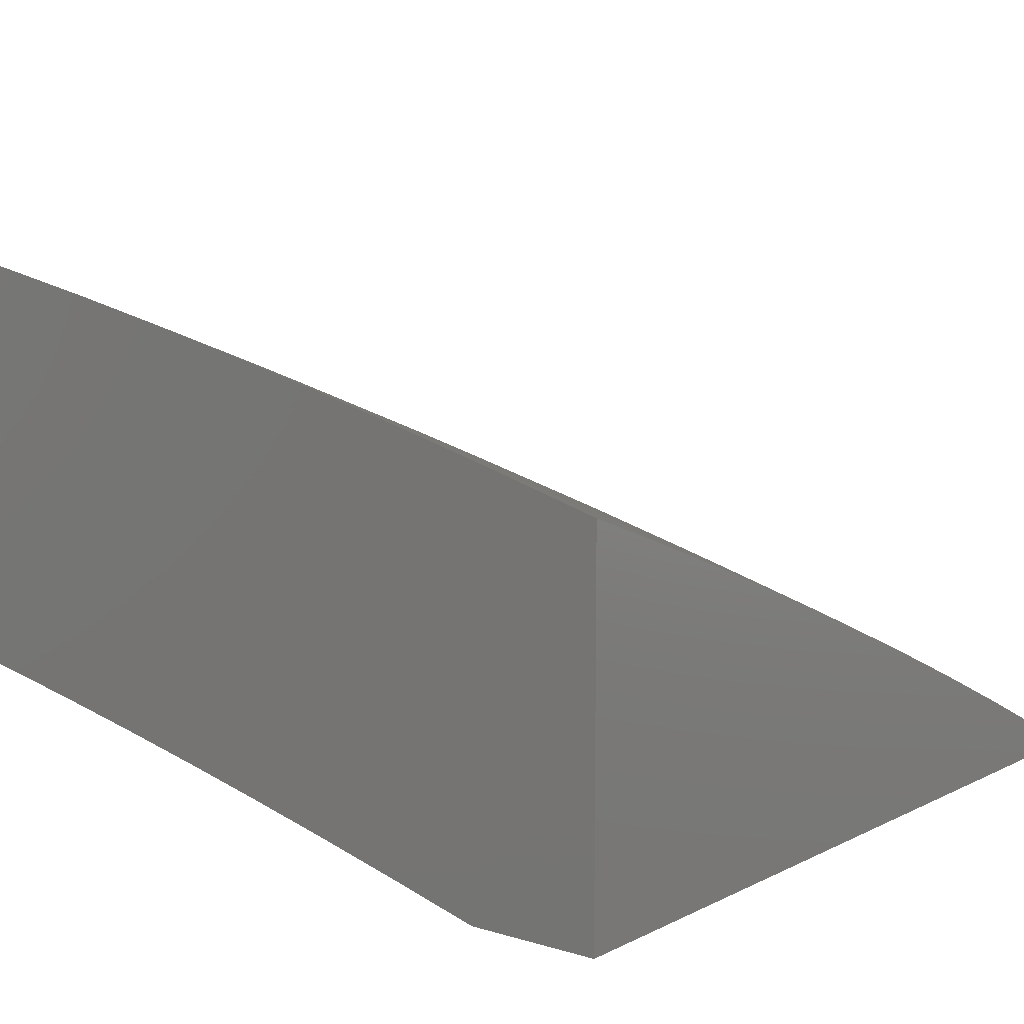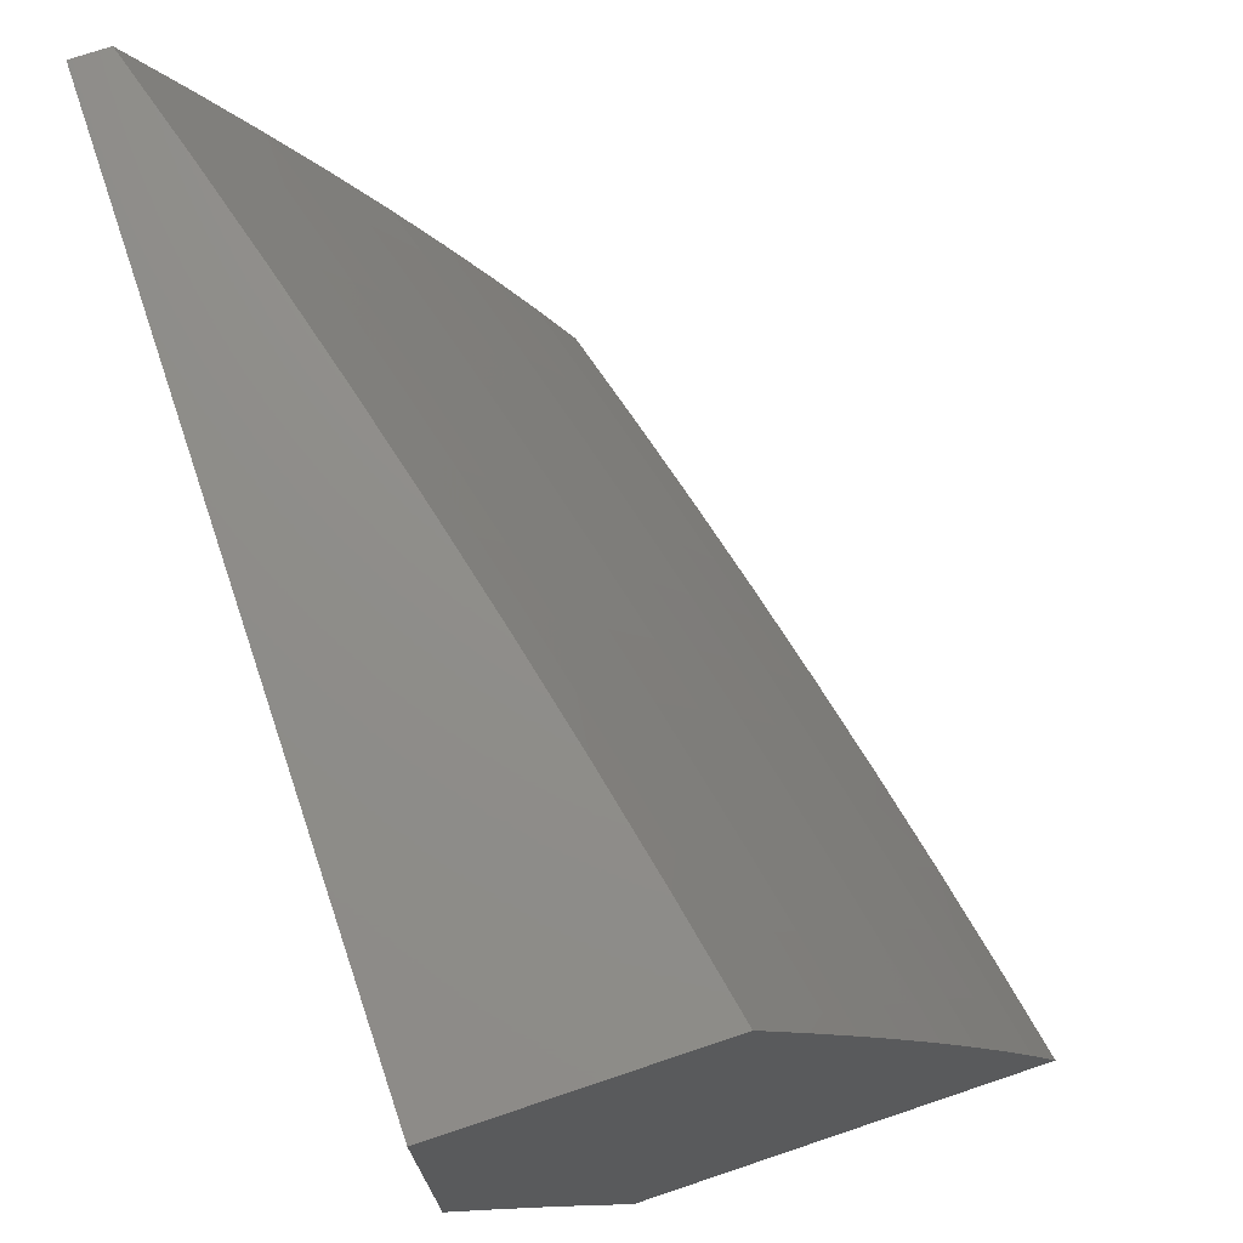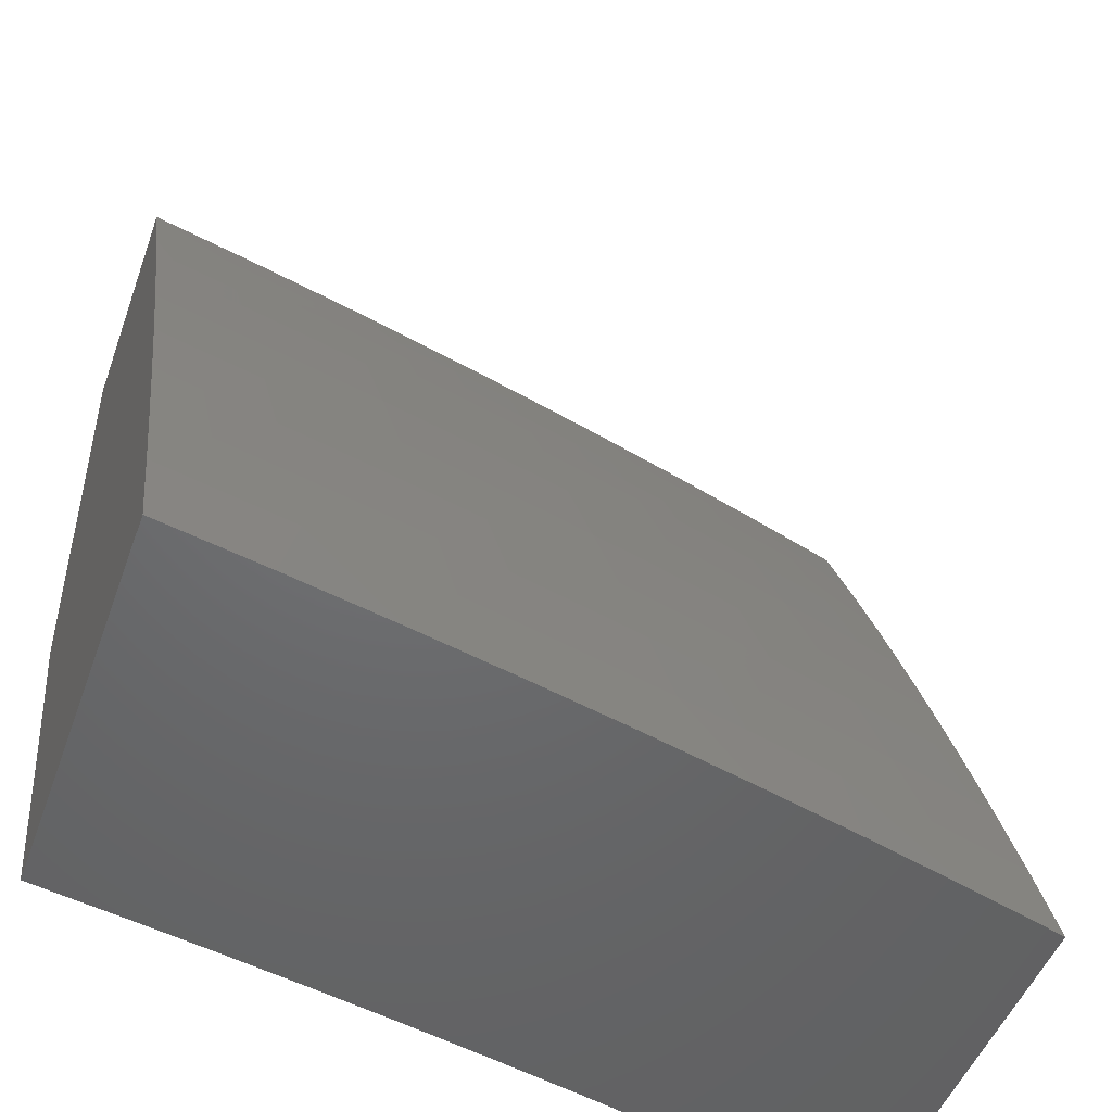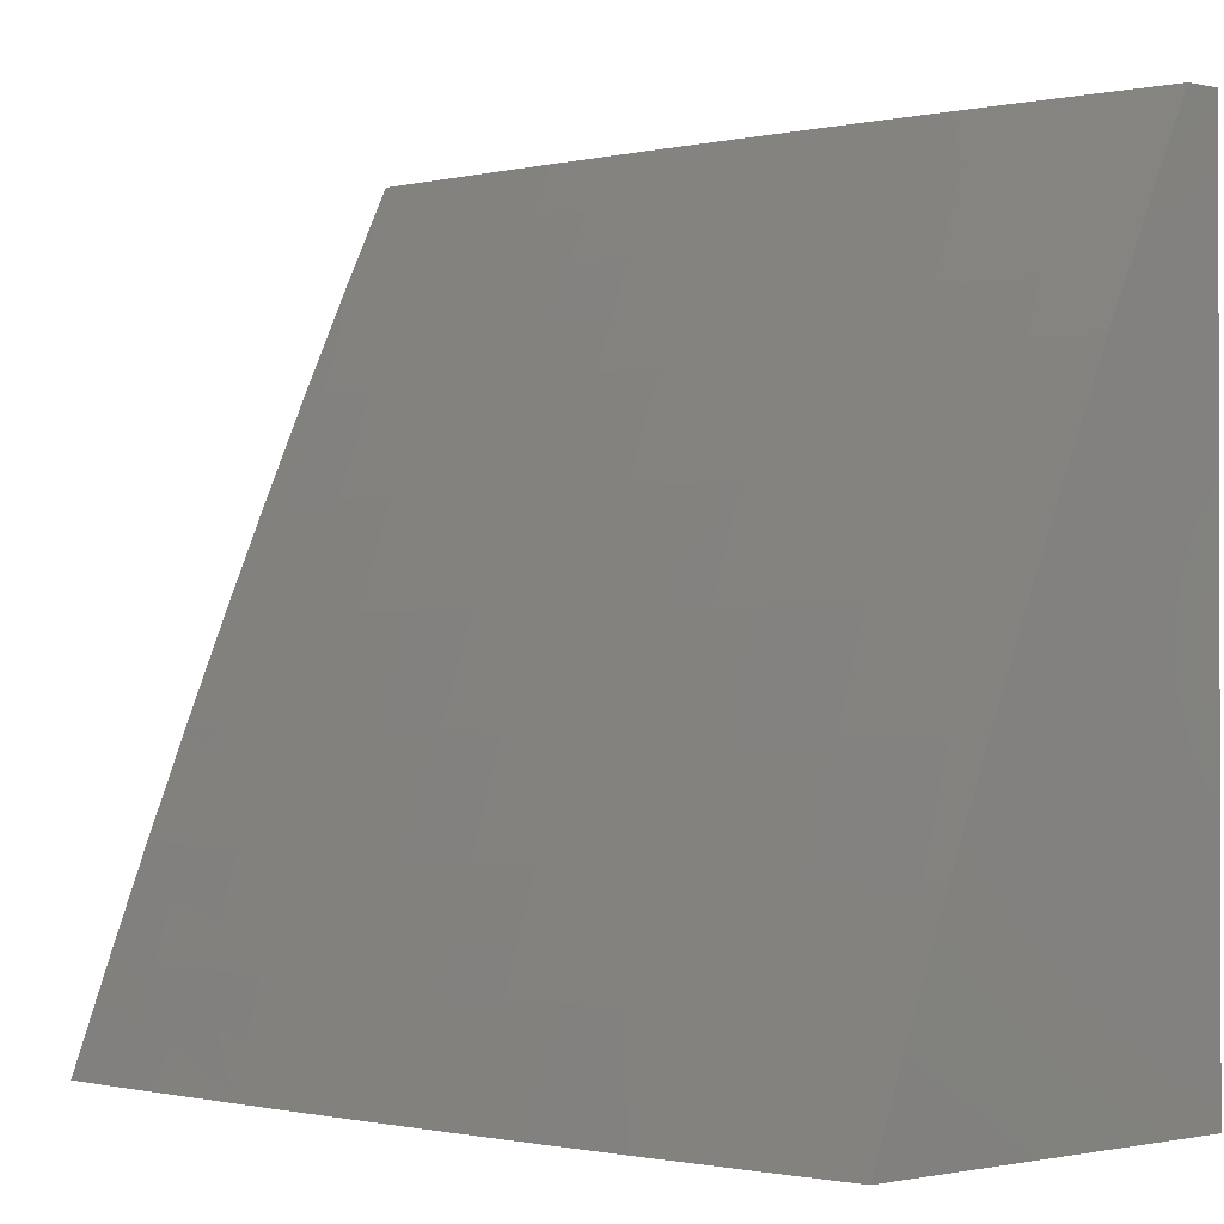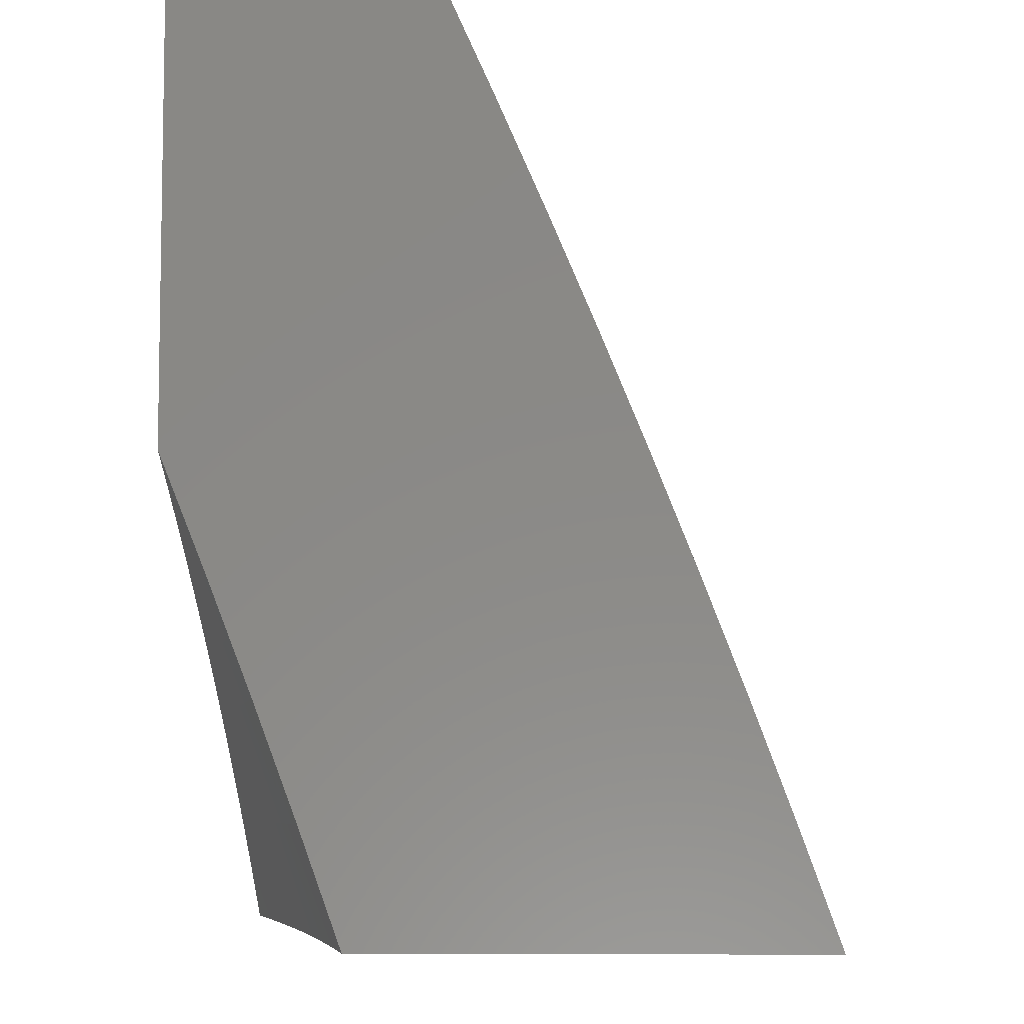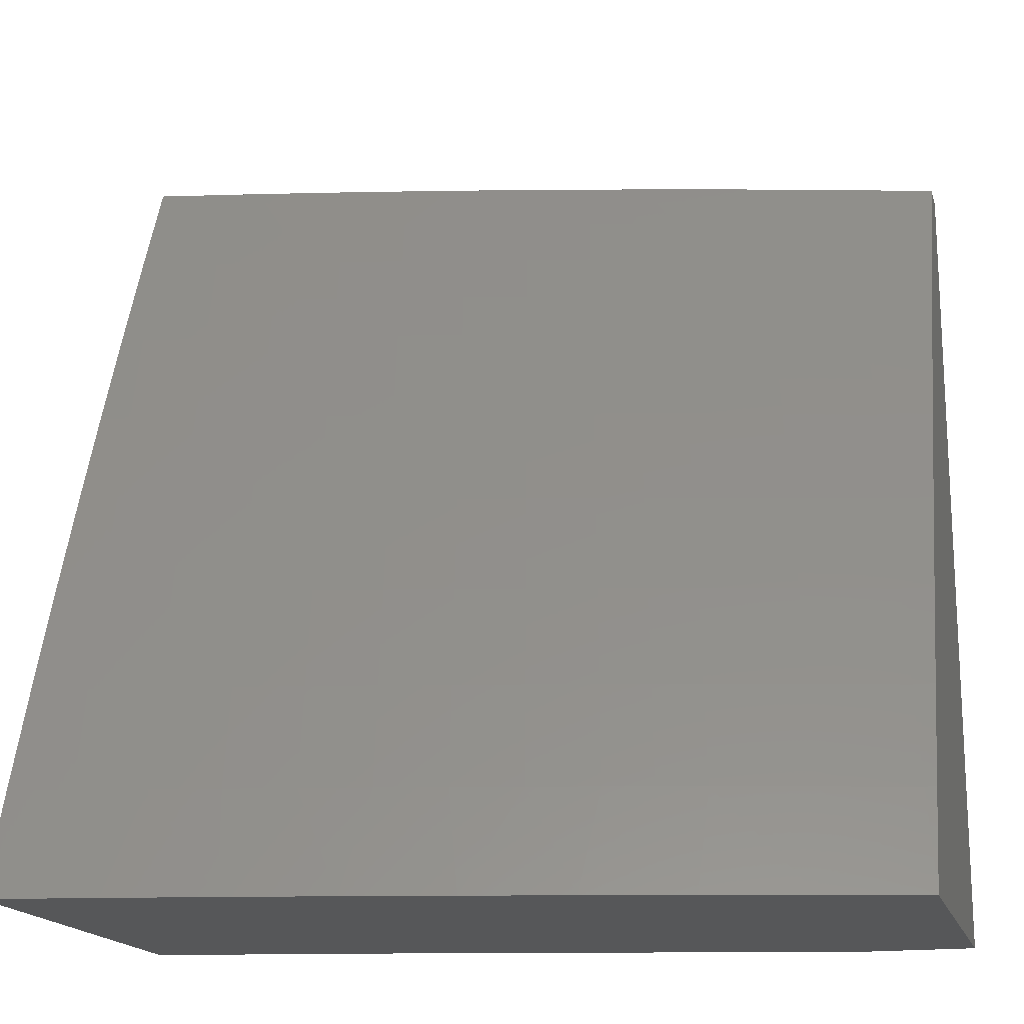
<metadata>
{"format":"stl","ext":"stl","renderer":"f3d","projection":"perspective","resolution":1024,"background":"white","views":[{"elev":9.4,"azim":-141.8,"up":"+Y"},{"elev":73.1,"azim":71.4,"up":"+Z"},{"elev":-48.3,"azim":160.5,"up":"+Z"},{"elev":-0.9,"azim":-128.1,"up":"+Z"},{"elev":-6.6,"azim":91.8,"up":"+Z"},{"elev":-17.1,"azim":-165.2,"up":"+Z"}]}
</metadata>
<code>
# stl→obj: 199 verts, 394 faces
v -2.839 10 4
v -2.735 10.03 4
v -2.79 10 4.037
v -2.74 10 4.073
v -2.631 10.05 4
v -2.69 10 4.108
v -2.579 10.02 4.127
v -2.639 10 4.143
v -2.588 10 4.177
v -2.536 10 4.211
v -2.432 10.06 4.127
v -2.485 10 4.243
v -2.421 10.01 4.254
v -2.432 10 4.276
v -2.38 10 4.307
v -2.345 10.02 4.286
v -2.342 10 4.318
v -2.269 10.02 4.318
v -2.326 10 4.338
v -2.273 10 4.368
v -2.196 10.04 4.318
v -2.191 10.01 4.381
v -2.118 10.03 4.381
v -2.165 10 4.426
v -2.113 10 4.444
v -2.11 10 4.454
v -2.041 10.02 4.444
v -2.055 10 4.481
v -2 10 4.507
v -2 10.05 4.381
v -2.046 10.04 4.381
v -2.051 10.07 4.318
v -2.123 10.05 4.318
v -2.126 10.06 4.286
v -2.199 10.05 4.286
v -2.201 10.06 4.254
v -2.275 10.04 4.254
v -2.285 10.09 4.127
v -2.358 10.07 4.127
v -2.316 10.13 4
v -2.422 10.1 4
v -2.526 10.08 4
v -2.211 10.15 4
v -2.211 10.1 4.127
v -2.128 10.07 4.254
v -2.053 10.08 4.286
v -2 10.1 4.255
v -2.138 10.12 4.127
v -2.106 10.17 4
v -2.065 10.13 4.127
v -2 10.19 4
v -2 10.15 4.128
v -2.055 10.09 4.254
v -2.219 10 4.397
v -2.348 10.03 4.254
v -2.272 10.03 4.286
v -2 10.65 4.127
v -2 10.69 4
v -2.073 10.63 4.126
v -2.126 10.67 4
v -2.155 10.62 4.126
v -2.252 10.64 4
v -2.236 10.6 4.126
v -2.318 10.58 4.126
v -2.308 10.54 4.252
v -2.389 10.52 4.252
v -2.378 10.47 4.377
v -2.459 10.45 4.377
v -2.448 10.41 4.502
v -2.529 10.39 4.502
v -2.517 10.34 4.627
v -2.597 10.32 4.627
v -2.584 10.27 4.752
v -2.64 10.25 4.752
v -2.634 10.23 4.814
v -2.689 10.21 4.814
v -2.682 10.19 4.876
v -2.794 10.16 4.876
v -2.786 10.13 4.938
v -2.897 10.1 4.938
v -2.876 10.08 5
v -3 10.04 5
v -3 10.1 4.877
v -2.905 10.13 4.876
v -2.912 10.15 4.814
v -2.801 10.18 4.814
v -2.808 10.21 4.752
v -2.696 10.24 4.752
v -2.709 10.29 4.627
v -2.653 10.3 4.627
v -2.666 10.35 4.502
v -2.609 10.37 4.502
v -2.621 10.42 4.377
v -2.54 10.44 4.377
v -2.551 10.48 4.252
v -2.47 10.5 4.252
v -2.481 10.55 4.126
v -2.399 10.56 4.126
v -2.503 10.59 4
v -2.378 10.61 4
v -2.562 10.53 4.126
v -2.628 10.56 4
v -2.644 10.51 4.126
v -2.701 10.49 4.126
v -2.69 10.45 4.252
v -2.747 10.43 4.252
v -2.734 10.39 4.377
v -2.848 10.36 4.377
v -2.835 10.31 4.502
v -2.948 10.28 4.502
v -2.934 10.23 4.627
v -3 10.26 4.505
v -3 10.21 4.63
v -2.752 10.52 4
v -2.758 10.48 4.126
v -2.86 10.4 4.252
v -2.961 10.32 4.377
v -3 10.31 4.379
v -2.876 10.49 4
v -2.872 10.45 4.126
v -2.974 10.37 4.252
v -3 10.36 4.254
v -3 10.46 4
v -2.987 10.41 4.126
v -3 10.41 4.127
v -2.919 10.18 4.752
v -3 10.15 4.754
v -2.752 10.11 5
v -2.675 10.16 4.938
v -2.627 10.2 4.876
v -2.578 10.24 4.814
v -2.505 10.29 4.752
v -2.437 10.36 4.627
v -2.368 10.43 4.502
v -2.298 10.49 4.377
v -2.227 10.56 4.252
v -2.628 10.15 5
v -2.62 10.18 4.938
v -2.571 10.22 4.876
v -2.498 10.26 4.814
v -2.425 10.31 4.752
v -2.356 10.38 4.627
v -2.287 10.44 4.502
v -2.217 10.51 4.377
v -2.145 10.57 4.252
v -2.565 10.19 4.938
v -2.503 10.18 5
v -2.485 10.21 4.938
v -2.378 10.21 5
v -2.406 10.23 4.938
v -2.327 10.25 4.938
v -2.333 10.27 4.876
v -2.254 10.29 4.876
v -2.26 10.32 4.814
v -2.18 10.34 4.814
v -2.186 10.36 4.752
v -2.106 10.38 4.752
v -2.116 10.43 4.627
v -2.036 10.44 4.627
v -2.046 10.49 4.502
v -2 10.5 4.505
v -2 10.55 4.379
v -2.252 10.24 5
v -2.248 10.27 4.938
v -2.175 10.31 4.876
v -2.101 10.35 4.814
v -2.026 10.39 4.752
v -2 10.45 4.629
v -2.169 10.28 4.938
v -2.126 10.26 5
v -2.09 10.3 4.938
v -2 10.29 5
v -2.011 10.31 4.938
v -2 10.34 4.877
v -2.016 10.34 4.876
v -2.021 10.37 4.814
v -2.095 10.33 4.876
v -2 10.4 4.753
v -2 10.6 4.253
v -2.064 10.59 4.252
v -2.055 10.54 4.377
v -2.126 10.48 4.502
v -2.196 10.41 4.627
v -2.265 10.34 4.752
v -2.339 10.3 4.814
v -2.413 10.26 4.876
v -2.136 10.53 4.377
v -2.207 10.46 4.502
v -2.276 10.39 4.627
v -2.345 10.33 4.752
v -2.419 10.28 4.814
v -2.492 10.24 4.876
v -2.633 10.46 4.252
v -2.678 10.4 4.377
v -2.722 10.34 4.502
v -2.821 10.26 4.627
v -3 10 5
v -3 10 4
v -2 10 5
f 1 2 3
f 3 2 4
f 4 2 5
f 4 5 6
f 6 5 7
f 6 7 8
f 8 7 9
f 9 7 10
f 10 7 11
f 10 11 12
f 12 11 13
f 12 13 14
f 14 13 15
f 15 13 16
f 15 16 17
f 17 16 18
f 17 18 19
f 19 18 20
f 20 18 21
f 20 21 22
f 22 21 23
f 22 23 24
f 24 23 25
f 24 25 26
f 26 25 27
f 26 27 28
f 28 27 29
f 29 27 30
f 30 27 31
f 30 31 32
f 32 31 33
f 32 33 34
f 34 33 35
f 34 35 36
f 36 35 37
f 36 37 38
f 38 37 39
f 38 39 40
f 40 39 41
f 41 39 11
f 41 11 42
f 42 11 7
f 42 7 5
f 40 43 38
f 38 43 44
f 38 44 36
f 36 44 45
f 36 45 34
f 34 45 46
f 34 46 32
f 32 46 47
f 32 47 30
f 44 43 48
f 48 43 49
f 48 49 50
f 50 49 51
f 50 51 52
f 52 47 50
f 50 47 53
f 50 53 48
f 48 53 45
f 48 45 44
f 24 54 22
f 22 54 20
f 19 15 17
f 13 11 55
f 55 11 39
f 55 39 37
f 13 55 16
f 16 55 56
f 16 56 18
f 18 56 21
f 56 55 37
f 21 56 35
f 35 56 37
f 46 45 53
f 21 35 33
f 21 33 23
f 23 33 31
f 23 31 27
f 27 25 23
f 47 46 53
f 57 58 59
f 59 58 60
f 59 60 61
f 61 60 62
f 61 62 63
f 63 62 64
f 63 64 65
f 65 64 66
f 65 66 67
f 67 66 68
f 67 68 69
f 69 68 70
f 69 70 71
f 71 70 72
f 71 72 73
f 73 72 74
f 73 74 75
f 75 74 76
f 75 76 77
f 77 76 78
f 77 78 79
f 79 78 80
f 79 80 81
f 81 80 82
f 82 80 83
f 83 80 84
f 83 84 85
f 85 84 86
f 85 86 87
f 87 86 88
f 87 88 89
f 89 88 90
f 89 90 91
f 91 90 92
f 91 92 93
f 93 92 94
f 93 94 95
f 95 94 96
f 95 96 97
f 97 96 98
f 97 98 99
f 99 98 100
f 100 98 64
f 100 64 62
f 97 99 101
f 101 99 102
f 101 102 103
f 103 102 104
f 103 104 105
f 105 104 106
f 105 106 107
f 107 106 108
f 107 108 109
f 109 108 110
f 109 110 111
f 111 110 112
f 111 112 113
f 102 114 104
f 104 114 115
f 104 115 106
f 106 115 116
f 106 116 108
f 108 116 117
f 108 117 110
f 110 117 118
f 110 118 112
f 114 119 115
f 115 119 120
f 115 120 116
f 116 120 121
f 116 121 117
f 117 121 122
f 117 122 118
f 119 123 120
f 120 123 124
f 120 124 121
f 121 124 125
f 121 125 122
f 123 125 124
f 111 113 126
f 126 113 127
f 126 127 85
f 85 127 83
f 81 128 79
f 79 128 129
f 79 129 77
f 77 129 130
f 77 130 75
f 75 130 131
f 75 131 73
f 73 131 132
f 73 132 71
f 71 132 133
f 71 133 69
f 69 133 134
f 69 134 67
f 67 134 135
f 67 135 65
f 65 135 136
f 65 136 63
f 63 136 61
f 128 137 129
f 129 137 138
f 129 138 130
f 130 138 139
f 130 139 131
f 131 139 140
f 131 140 132
f 132 140 141
f 132 141 133
f 133 141 142
f 133 142 134
f 134 142 143
f 134 143 135
f 135 143 144
f 135 144 136
f 136 144 145
f 136 145 61
f 61 145 59
f 138 137 146
f 146 137 147
f 146 147 148
f 148 147 149
f 148 149 150
f 150 149 151
f 150 151 152
f 152 151 153
f 152 153 154
f 154 153 155
f 154 155 156
f 156 155 157
f 156 157 158
f 158 157 159
f 158 159 160
f 160 159 161
f 160 161 162
f 149 163 151
f 151 163 164
f 151 164 153
f 153 164 165
f 153 165 155
f 155 165 166
f 155 166 157
f 157 166 167
f 157 167 159
f 159 167 168
f 159 168 161
f 164 163 169
f 169 163 170
f 169 170 171
f 171 170 172
f 171 172 173
f 173 172 174
f 173 174 175
f 175 174 176
f 175 176 177
f 177 176 166
f 177 166 165
f 174 178 176
f 176 178 167
f 176 167 166
f 178 168 167
f 179 180 162
f 162 180 181
f 162 181 160
f 160 181 182
f 160 182 158
f 158 182 183
f 158 183 156
f 156 183 184
f 156 184 154
f 154 184 185
f 154 185 152
f 152 185 186
f 152 186 150
f 150 186 148
f 180 179 59
f 59 179 57
f 59 145 180
f 180 145 187
f 180 187 181
f 181 187 182
f 171 173 175
f 171 175 177
f 145 144 187
f 187 144 188
f 187 188 182
f 182 188 183
f 169 171 177
f 169 177 165
f 188 144 143
f 183 188 189
f 189 188 143
f 189 143 142
f 183 189 184
f 184 189 190
f 184 190 185
f 185 190 191
f 185 191 186
f 186 191 192
f 186 192 148
f 148 192 146
f 190 189 142
f 169 165 164
f 64 98 66
f 66 98 96
f 66 96 68
f 68 96 94
f 68 94 70
f 70 94 92
f 70 92 72
f 72 92 90
f 72 90 74
f 74 90 88
f 74 88 76
f 76 88 86
f 76 86 78
f 78 86 84
f 78 84 80
f 191 190 141
f 141 190 142
f 97 101 95
f 95 101 193
f 95 193 93
f 93 193 194
f 93 194 91
f 91 194 195
f 91 195 89
f 89 195 196
f 89 196 87
f 87 196 126
f 87 126 85
f 191 141 140
f 191 140 192
f 192 140 139
f 192 139 146
f 146 139 138
f 101 103 193
f 193 103 105
f 193 105 194
f 194 105 107
f 194 107 195
f 195 107 109
f 195 109 196
f 196 109 111
f 196 111 126
f 82 83 197
f 197 83 198
f 198 83 127
f 198 127 113
f 113 112 198
f 198 112 118
f 198 118 122
f 122 125 198
f 198 125 123
f 30 178 29
f 29 178 174
f 29 174 199
f 199 174 172
f 178 30 168
f 168 30 47
f 168 47 161
f 161 47 52
f 161 52 162
f 162 52 51
f 162 51 179
f 179 51 57
f 57 51 58
f 49 62 51
f 51 62 60
f 51 60 58
f 62 49 100
f 100 49 43
f 100 43 99
f 99 43 40
f 99 40 102
f 102 40 41
f 102 41 114
f 114 41 42
f 114 42 5
f 114 5 119
f 119 5 2
f 119 2 123
f 123 2 1
f 123 1 198
f 172 170 199
f 199 170 163
f 199 163 149
f 149 147 199
f 199 147 137
f 199 137 128
f 128 81 199
f 199 81 197
f 197 81 82
f 1 3 198
f 198 3 4
f 198 4 197
f 197 4 6
f 197 6 8
f 8 9 197
f 197 9 10
f 197 10 12
f 12 14 197
f 197 14 15
f 197 15 19
f 19 20 197
f 197 20 199
f 199 20 54
f 199 54 24
f 24 26 199
f 199 26 28
f 199 28 29

</code>
